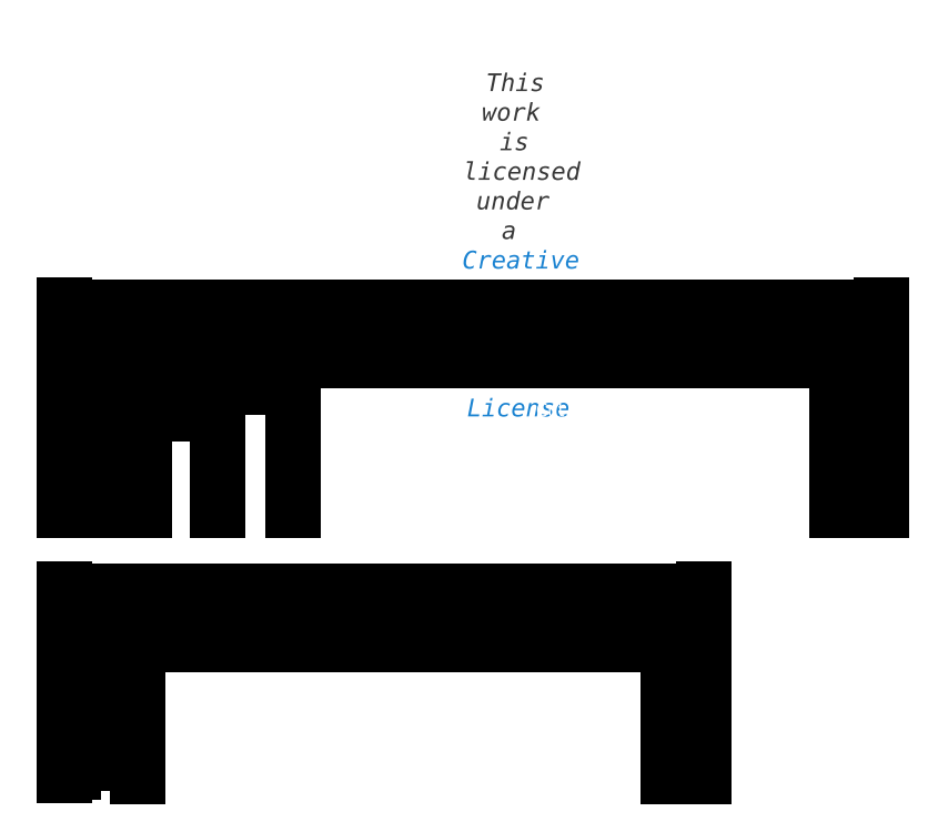
<metadata>
{"format":"dxf","ext":"dxf","renderer":"ezdxf+matplotlib","layout":"modelspace","background":"white","min_lineweight":24,"dpi":150}
</metadata>
<code>
0
SECTION
2
ENTITIES
0
LINE
8
Spectra Cut Length
10
0
20
30
30
0
11
92
21
30
31
0
0
MTEXT
8
0
10
50
20
70
30
0
40
0.06843
41
0
46
0
71
     5
72
     1
1
\H3;Hummingbird Hammocks\PTree Straps Extensions
7
textstyle11
73
     1
44
1
0
MTEXT
8
0
10
50
20
60
30
0
40
0.06843
41
0
46
0
71
     5
72
     1
1
\fHelvetica Neue,Helvetica,Arial,sans-serif|b0|i0|c0|p0;\c3618615;\H1.999;This work is licensed under a \P\c13730329;Creative Commons Attribution-ShareAlike 4 International License
7
textstyle12
73
     1
44
1
0
DIMENSION
8
Dimensions
280
     0
2
*D1
10
3
20
32
30
0
11
1.5
21
32.81
31
0
70
    32
71
     5
42
3
73
     0
74
     0
75
     0
3
QCADDimStyle
13
0
23
30
33
0
14
3
24
30
34
0
0
DIMENSION
8
Dimensions
280
     0
2
*D2
10
9
20
38
30
0
11
4.5
21
38.59
31
0
70
    32
71
     5
42
9
73
     0
74
     0
75
     0
3
QCADDimStyle
13
0
23
30
33
0
14
9
24
30
34
0
0
DIMENSION
8
Dimensions
280
     0
2
*D3
10
17.25
20
41
30
0
11
8.625
21
41.59
31
0
70
    32
71
     5
42
17.25
73
     0
74
     0
75
     0
3
QCADDimStyle
13
0
23
30
33
0
14
17.25
24
30
34
0
0
DIMENSION
8
Dimensions
280
     0
2
*D4
10
25.75
20
44
30
0
11
12.88
21
44.59
31
0
70
    32
71
     5
42
25.75
73
     0
74
     0
75
     0
3
QCADDimStyle
13
0
23
30.06
33
0
14
25.75
24
30
34
0
0
DIMENSION
8
Dimensions
280
     0
2
*D5
10
92
20
53
30
0
11
46
21
53.59
31
0
70
    32
71
     5
42
92
73
     0
74
     0
75
     0
3
QCADDimStyle
13
0
23
30
33
0
14
92
24
30
34
0
0
DIMENSION
8
Dimensions
280
     0
2
*D6
10
89
20
50
30
0
11
44.5
21
50.59
31
0
70
    32
71
     5
42
89
73
     0
74
     0
75
     0
3
QCADDimStyle
13
0
23
30
33
0
14
89
24
30
34
0
0
DIMENSION
8
Dimensions
280
     0
2
*D7
10
87
20
47
30
0
11
43.5
21
47.59
31
0
70
    32
71
     5
42
87
73
     0
74
     0
75
     0
3
QCADDimStyle
13
0
23
30.12
33
0
14
87
24
30
34
0
0
DIMENSION
8
Dimensions
280
     0
2
*D8
10
5
20
35
30
0
11
2.5
21
35.59
31
0
70
    32
71
     5
42
5
73
     0
74
     0
75
     0
3
QCADDimStyle
13
0
23
30
33
0
14
5
24
30
34
0
0
LINE
8
Finished Extension
10
1
20
0
30
0
11
72
21
0
31
0
0
LINE
8
Finished Extension
10
-5.1e-15
20
0.1
30
0
11
-5.1e-15
21
0.4
31
0
0
LINE
8
Finished Extension
10
1
20
0.5
30
0
11
8.25
21
0.5
31
0
0
LINE
8
Finished Extension
10
8.25
20
0.5
30
0
11
8.25
21
1.5
31
0
0
LINE
8
Finished Extension
10
8.25
20
1.5
30
0
11
4.25
21
1.5
31
0
0
LINE
8
Finished Extension
10
4.25
20
1.5
30
0
11
4.25
21
1
31
0
0
LINE
8
Finished Extension
10
4.25
20
1
30
0
11
8.1
21
1
31
0
0
LINE
8
Finished Extension
10
5.25
20
1.7
30
0
11
5.25
21
-0.2
31
0
0
LINE
8
Finished Extension
10
8.25
20
1.7
30
0
11
8.25
21
-0.2
31
0
0
LINE
8
Finished Extension
10
1
20
0.7
30
0
11
1
21
-0.2
31
0
0
LINE
8
Finished Extension
10
0.1
20
0.55
30
0
11
0.25
21
0.55
31
0
0
LINE
8
Finished Extension
10
0.25
20
0.55
30
0
11
0.25
21
-0.05
31
0
0
LINE
8
Finished Extension
10
0.25
20
-0.05
30
0
11
0.1
21
-0.05
31
0
0
LINE
8
Finished Extension
10
0.1
20
-0.05
30
0
11
0.1
21
0.55
31
0
0
LINE
8
Finished Extension
10
-5.1e-15
20
0.4
30
0
11
0.1
21
0.4
31
0
0
LINE
8
Finished Extension
10
-5.1e-15
20
0.1
30
0
11
0.1
21
0.1
31
0
0
LINE
8
Finished Extension
10
0.25
20
0.4
30
0
11
0.6
21
0.4
31
0
0
LINE
8
Finished Extension
10
0.6
20
0.4
30
0
11
1
21
0.5
31
0
0
LINE
8
Finished Extension
10
0.25
20
0.1
30
0
11
0.6
21
0.1
31
0
0
LINE
8
Finished Extension
10
0.6
20
0.1
30
0
11
1
21
0
31
0
0
LINE
8
Finished Extension
10
72
20
0
30
0
11
72
21
0.55
31
0
0
LINE
8
Finished Extension
10
72
20
0.55
30
0
11
68
21
0.55
31
0
0
LINE
8
Finished Extension
10
68
20
0.7
30
0
11
68
21
-0.2
31
0
0
LINE
8
Finished Extension
10
71
20
0.7
30
0
11
71
21
-0.2
31
0
0
DIMENSION
8
Dimensions
280
     0
2
*D9
10
1
20
3
30
0
11
0.5
21
3.815
31
0
70
    32
71
     5
42
1
73
     0
74
     0
75
     0
3
QCADDimStyle
13
-5.1e-15
23
0.1
33
0
14
1
24
0.5
34
0
0
DIMENSION
8
Dimensions
280
     0
2
*D10
10
4.25
20
6
30
0
11
2.125
21
6.59
31
0
70
    32
71
     5
42
4.25
73
     0
74
     0
75
     0
3
QCADDimStyle
13
-5.1e-15
23
0.1
33
0
14
4.25
24
1.5
34
0
0
DIMENSION
8
Dimensions
280
     0
2
*D11
10
5.25
20
9
30
0
11
2.625
21
9.59
31
0
70
    32
71
     5
42
5.25
73
     0
74
     0
75
     0
3
QCADDimStyle
13
-5.1e-15
23
0.1
33
0
14
5.25
24
1.7
34
0
0
DIMENSION
8
Dimensions
280
     0
2
*D12
10
8.25
20
12
30
0
11
4.125
21
12.59
31
0
70
    32
71
     5
42
8.25
73
     0
74
     0
75
     0
3
QCADDimStyle
13
-5.1e-15
23
0.1
33
0
14
8.25
24
0
34
0
0
DIMENSION
8
Dimensions
280
     0
2
*D13
10
68
20
15
30
0
11
34
21
15.59
31
0
70
    32
71
     5
42
68
73
     0
74
     0
75
     0
3
QCADDimStyle
13
-5.1e-15
23
0.1
33
0
14
68
24
0
34
0
0
DIMENSION
8
Dimensions
280
     0
2
*D14
10
71
20
18
30
0
11
35.5
21
18.59
31
0
70
    32
71
     5
42
71
73
     0
74
     0
75
     0
3
QCADDimStyle
13
-5.1e-15
23
0.1
33
0
14
71
24
0
34
0
0
DIMENSION
8
Dimensions
280
     0
2
*D15
10
72
20
21
30
0
11
36
21
21.59
31
0
70
    32
71
     5
42
72
73
     0
74
     0
75
     0
3
QCADDimStyle
13
-5.1e-15
23
0.1
33
0
14
72
24
0
34
0
0
MTEXT
8
0
10
54.72
20
37.67
30
0
40
0.06843
41
0
46
0
71
     5
72
     1
1
\H1.5;Cut Length\PMark Locations
7
textstyle13
73
     1
44
1
0
MTEXT
8
0
10
36.32
20
6.608
30
0
40
0.06843
41
0
46
0
71
     5
72
     1
1
\H1.5;Finished Extension\PFingertrap Configuration
7
textstyle14
73
     1
44
1
0
ENDSEC
0
EOF

</code>
